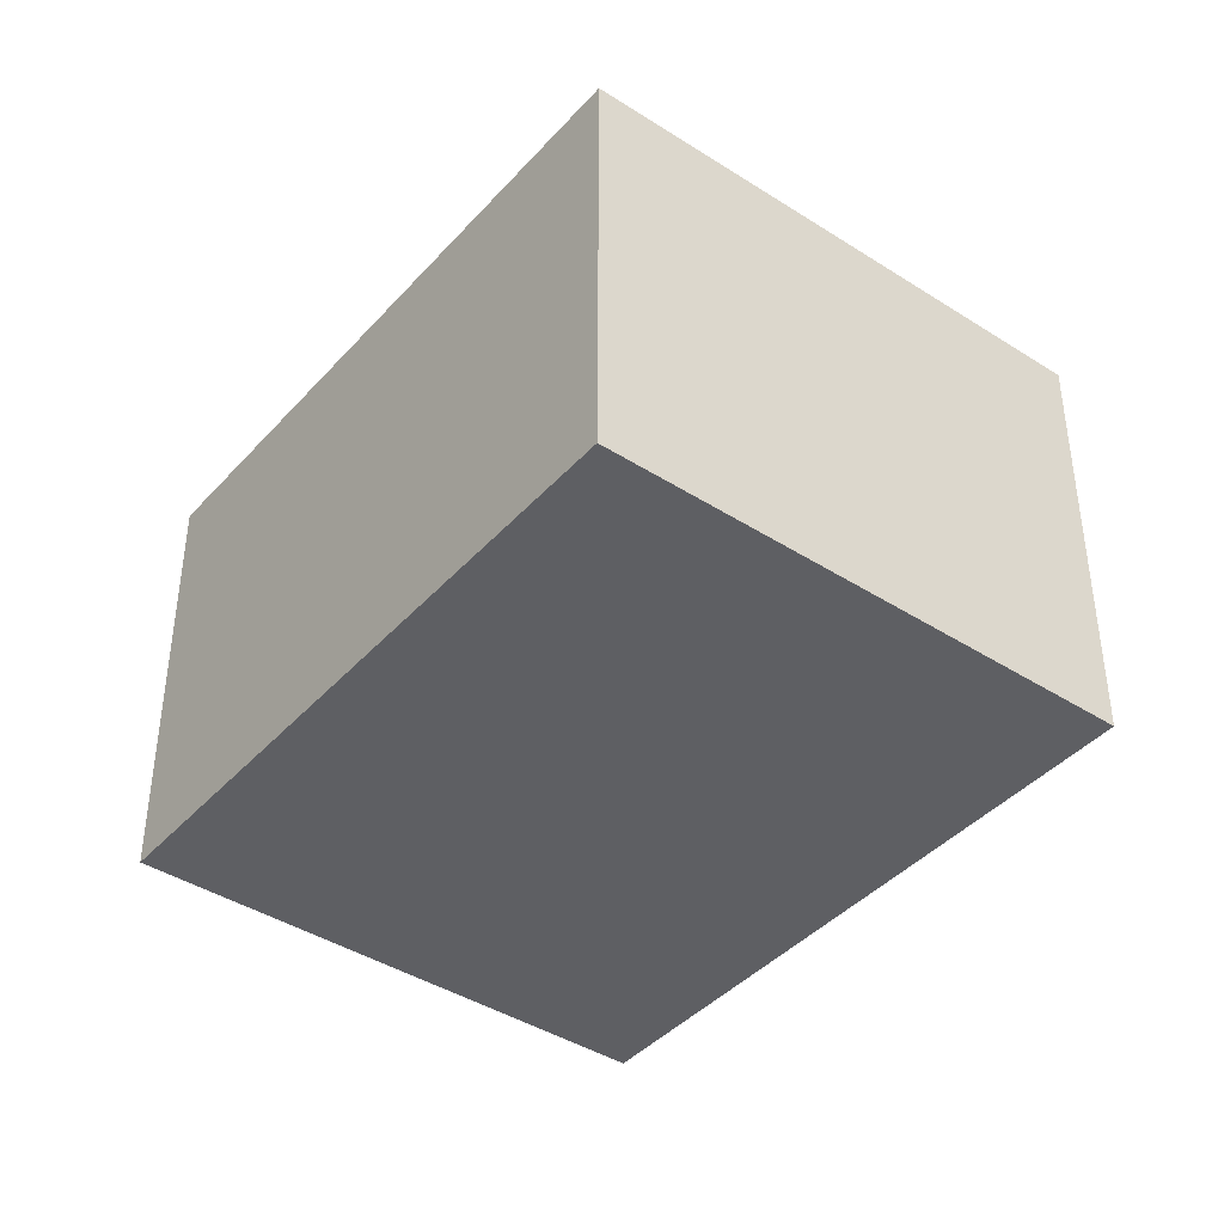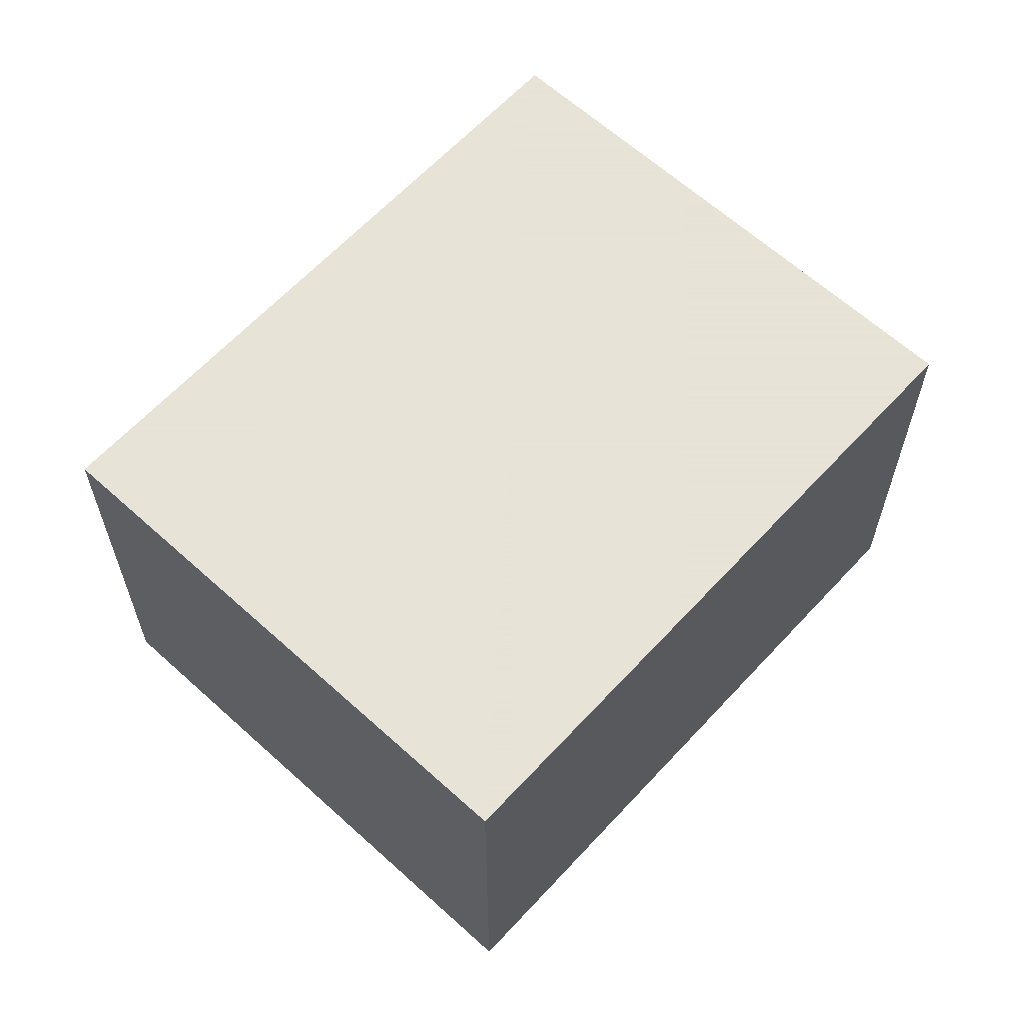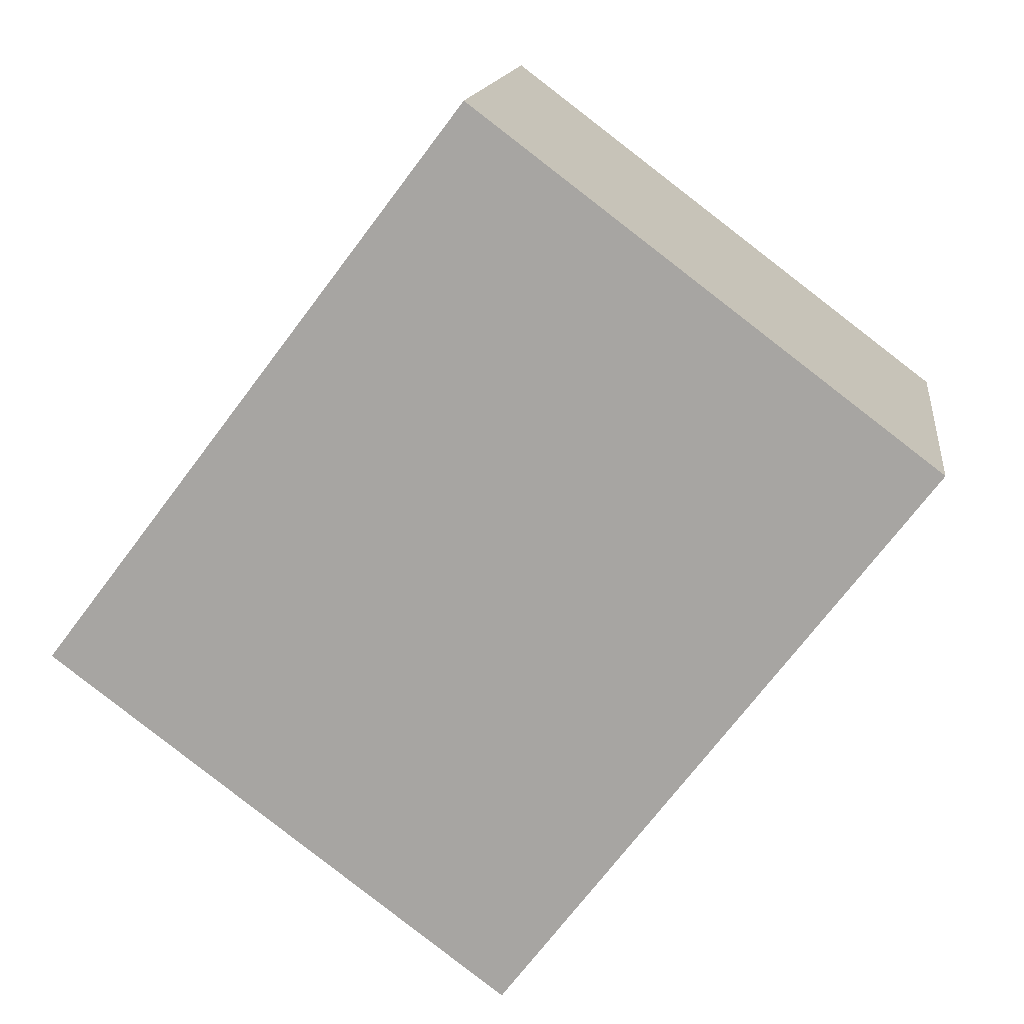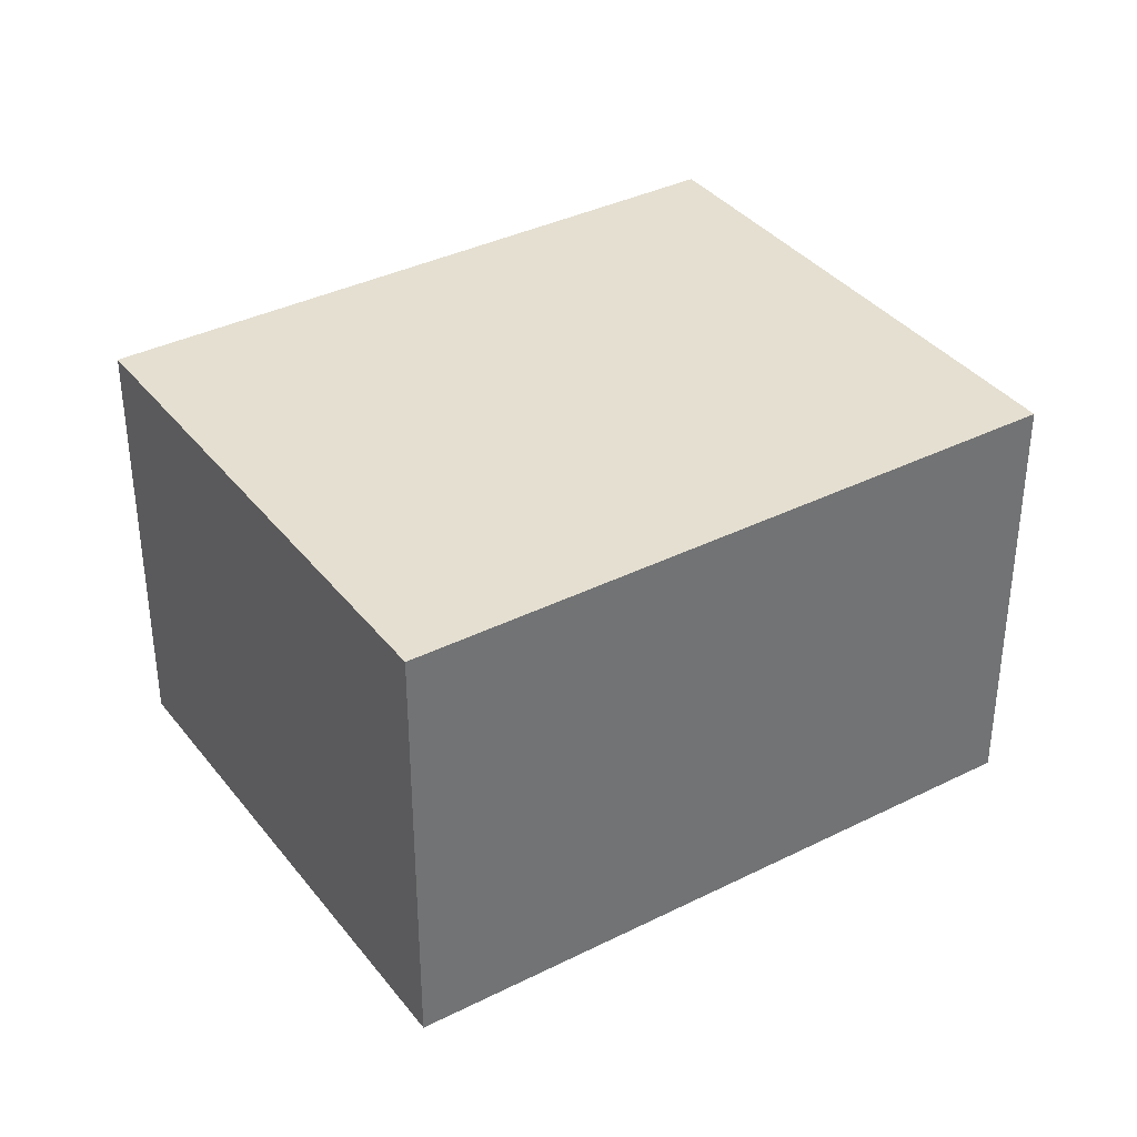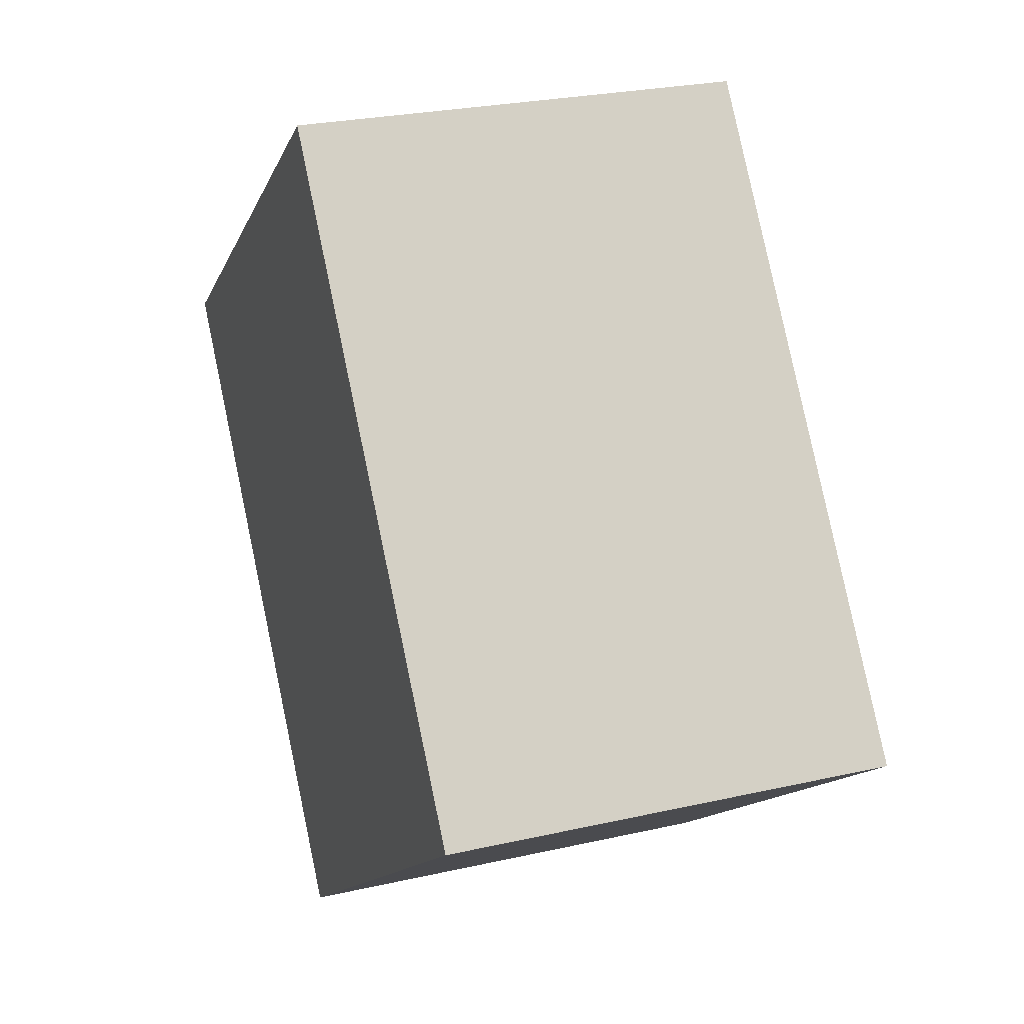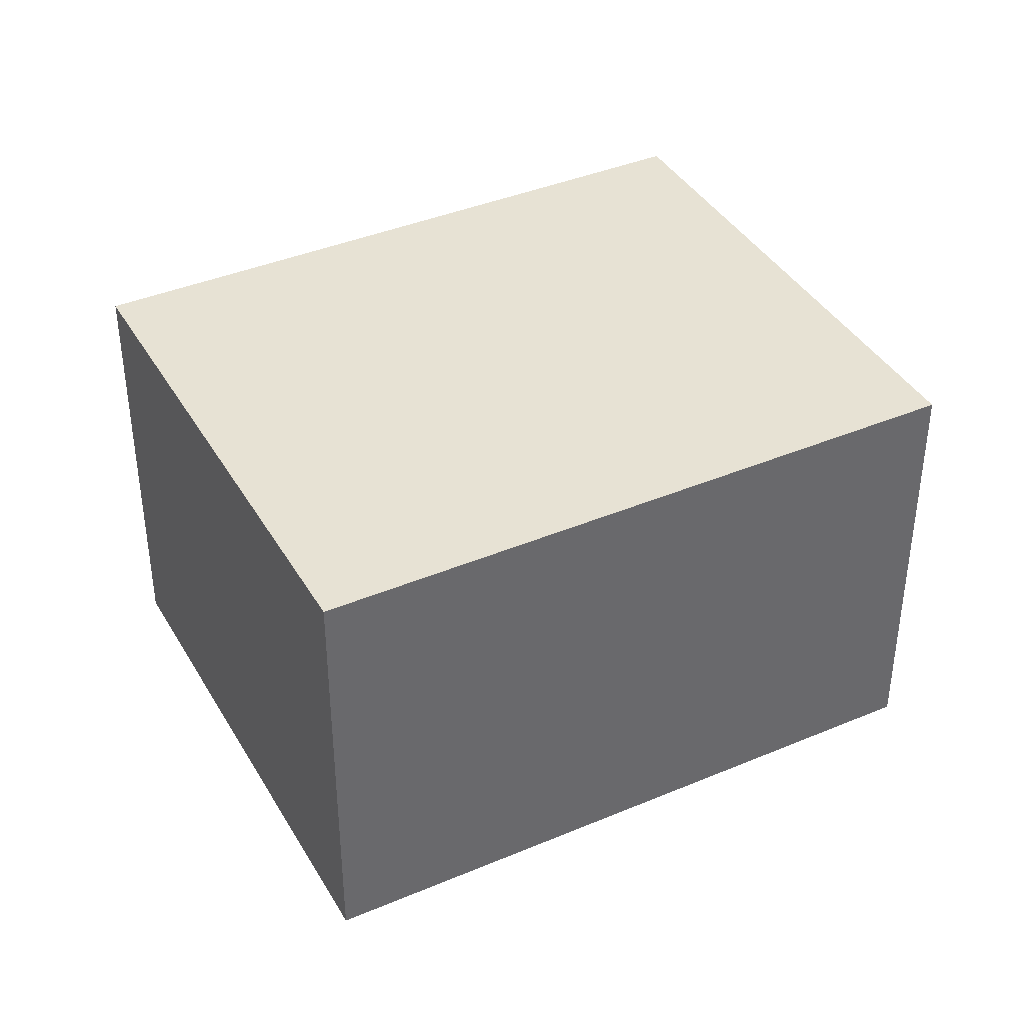
<metadata>
{"format":"obj","ext":"obj","renderer":"f3d","projection":"perspective","resolution":1024,"background":"white","views":[{"elev":-41.4,"azim":-74.9,"up":"+Y"},{"elev":62.8,"azim":5.5,"up":"+Y"},{"elev":14.6,"azim":-172.9,"up":"+Z"},{"elev":36.7,"azim":-160.1,"up":"+Y"},{"elev":25.9,"azim":70.1,"up":"+Z"},{"elev":39.7,"azim":-154.7,"up":"+Y"}]}
</metadata>
<code>
v  2.075 2.023 1.568
v  1.918 2.023 -2.537
v  0 2.023 1.239e-16
v  3.992 2.023 -0.968
v  1.918 1.553e-16 -2.537
v  0 0 0
v  2.075 -9.601e-17 1.568
v  3.992 5.927e-17 -0.968
g defaultobject
f 1 2 3
f 2 1 4
f 5 3 2
f 3 5 6
f 6 1 3
f 1 6 7
f 7 4 1
f 4 7 8
f 8 2 4
f 2 8 5
f 8 6 5
f 6 8 7

</code>
